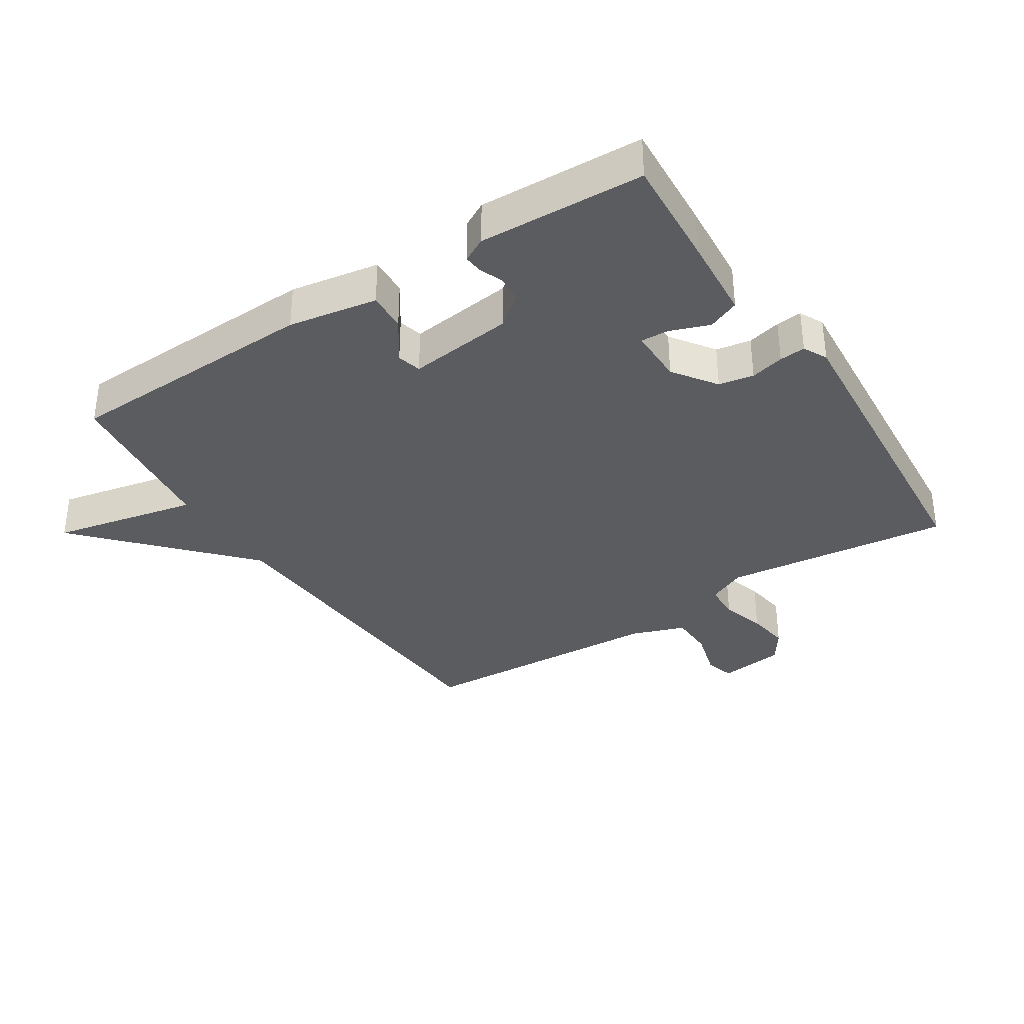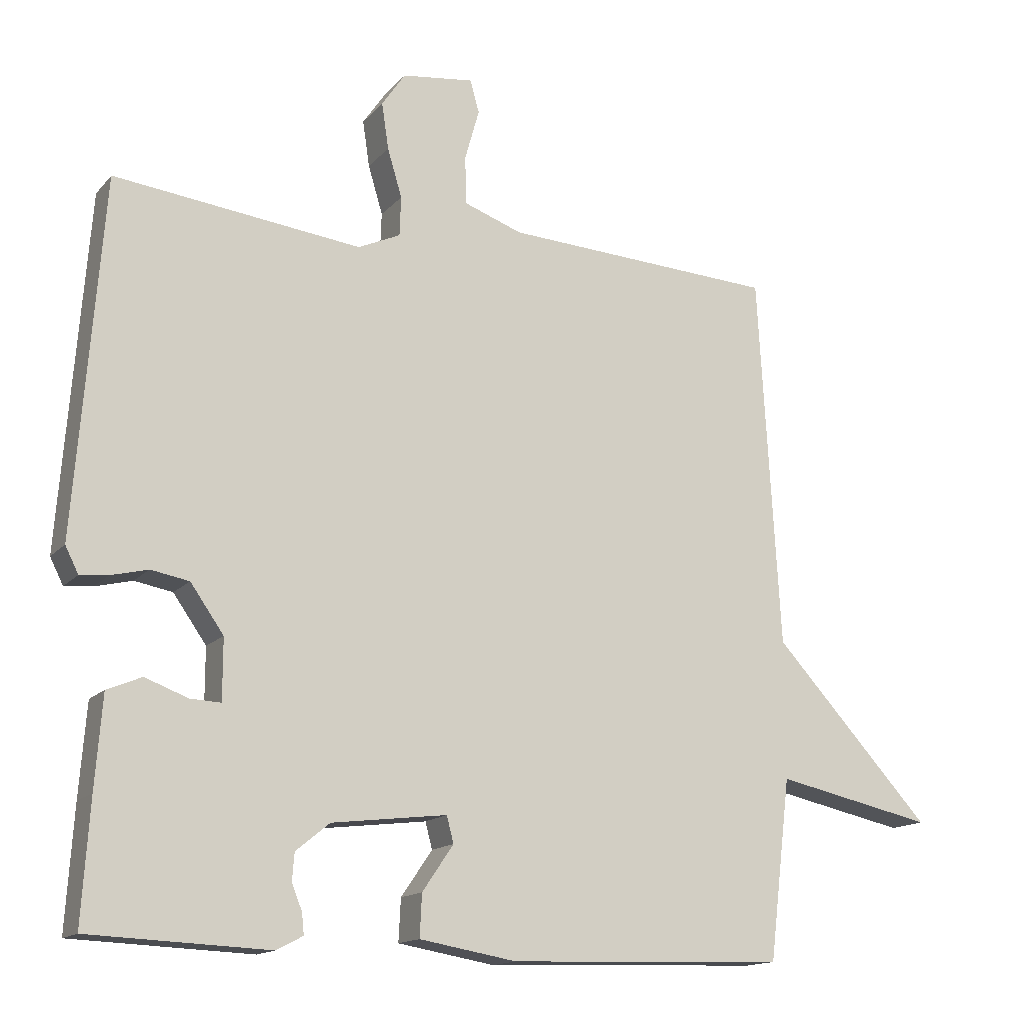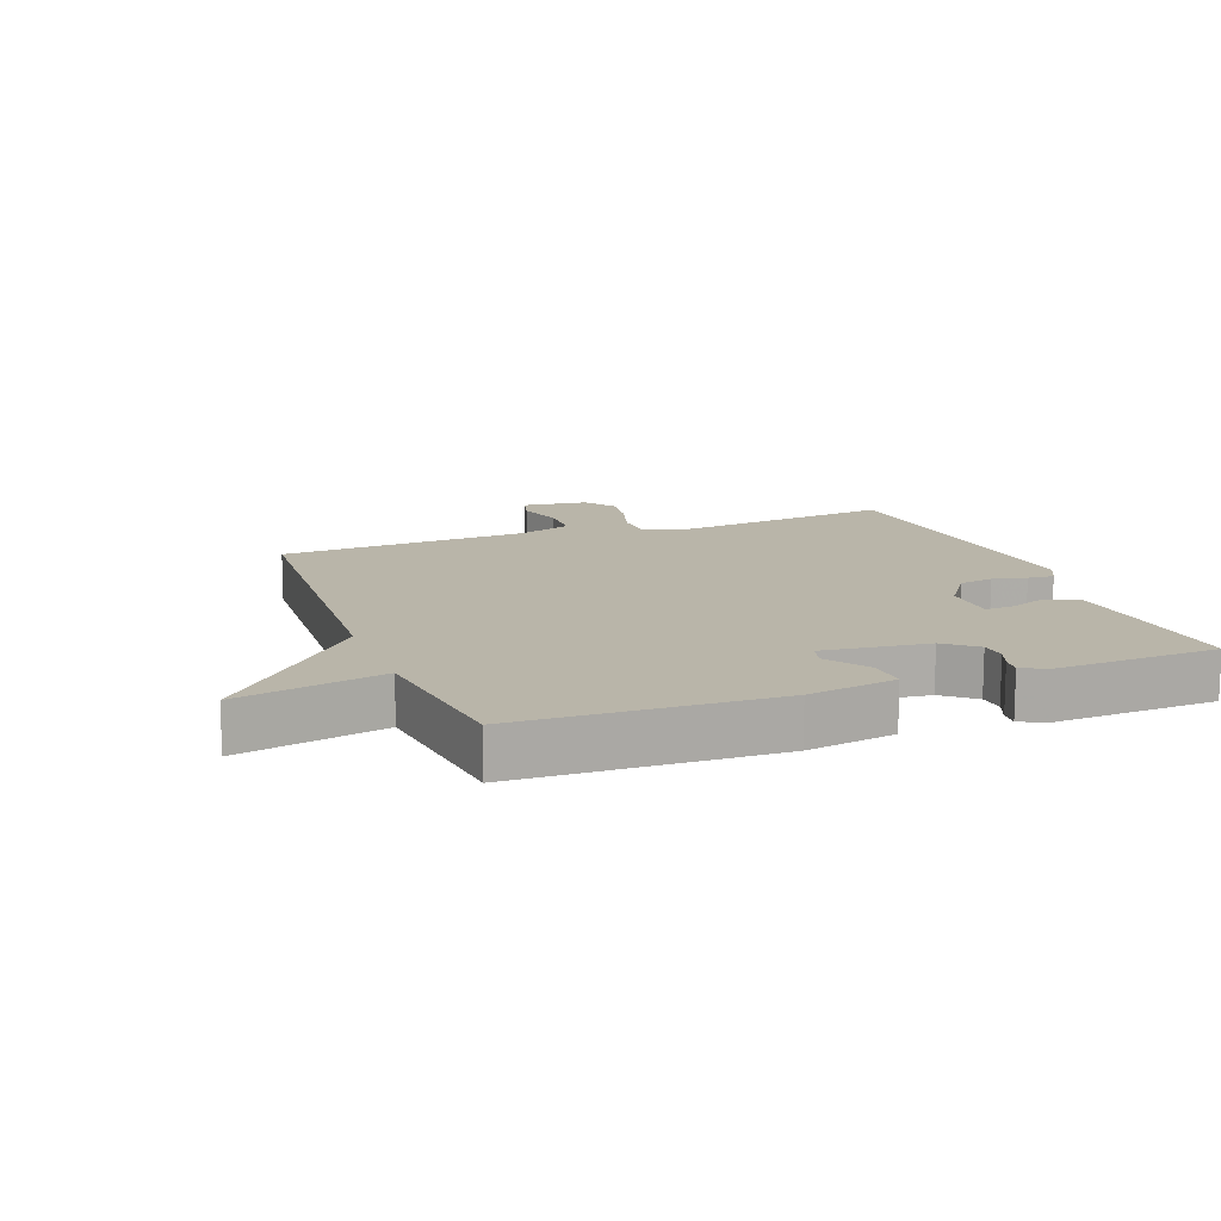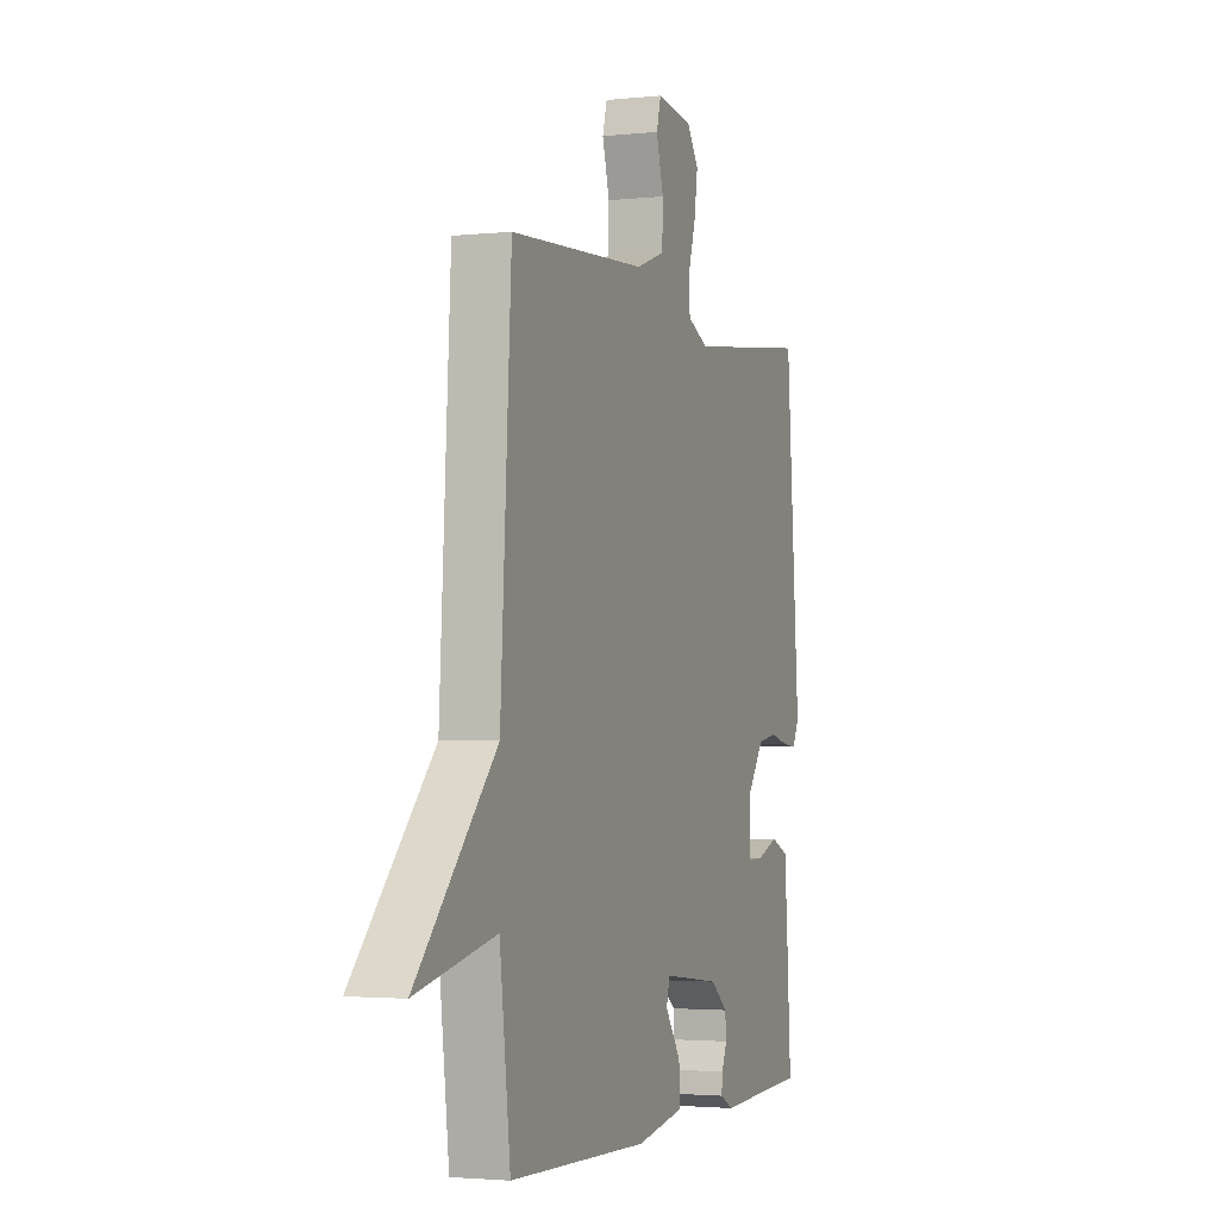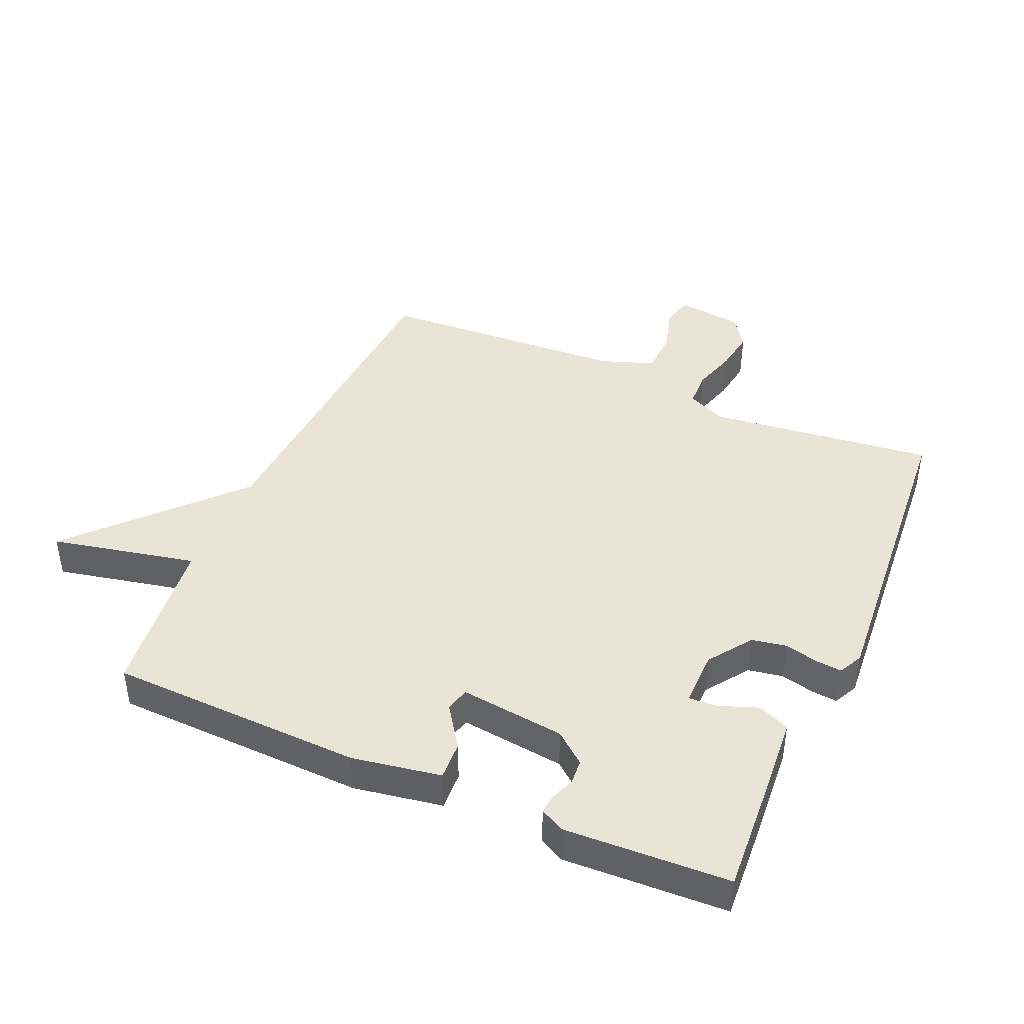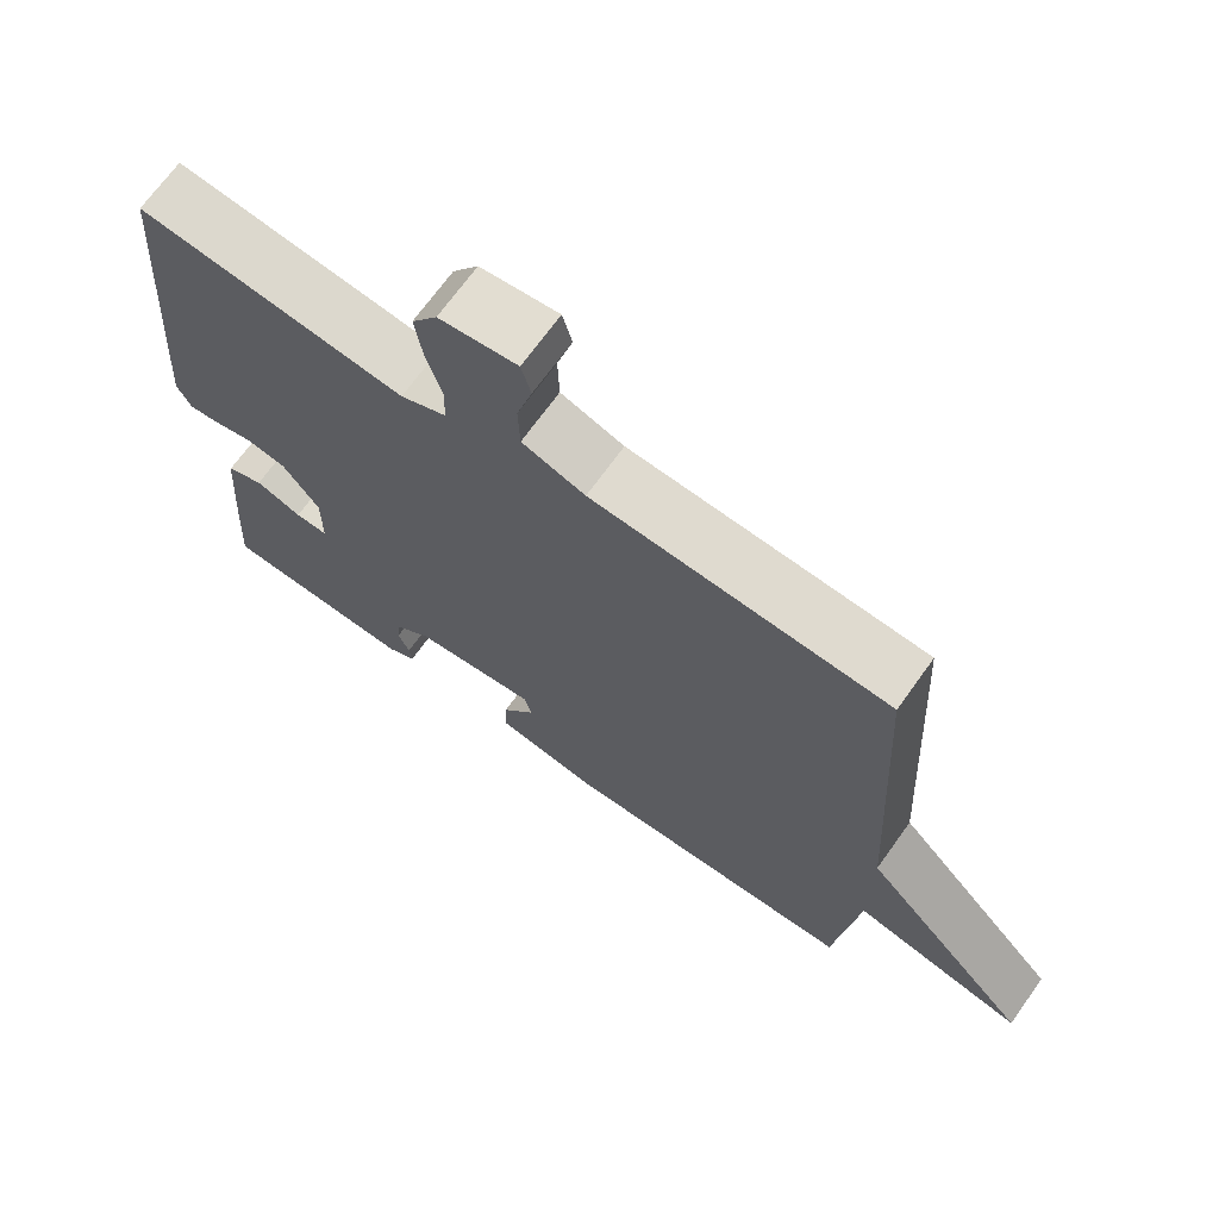
<metadata>
{"format":"obj","ext":"obj","renderer":"f3d","projection":"perspective","resolution":1024,"background":"white","views":[{"elev":-35.1,"azim":-147.2,"up":"+Y"},{"elev":-14.8,"azim":-25.9,"up":"+Z"},{"elev":13.4,"azim":159.3,"up":"+Y"},{"elev":-2.5,"azim":110.5,"up":"+Z"},{"elev":42.6,"azim":-156.4,"up":"+Y"},{"elev":69.4,"azim":35.6,"up":"+Z"}]}
</metadata>
<code>
v -0.5 0.07 0.5
v -0.143 0.07 0.458
v -0.082 0.07 0.486
v -0.08 0.07 0.543
v -0.101 0.07 0.613
v -0.111 0.07 0.68
v -0.077 0.07 0.73
v 0.027 0.07 0.743
v 0.04 0.07 0.696
v 0.019 0.07 0.621
v 0.021 0.07 0.552
v 0.105 0.07 0.522
v 0.5 0.07 0.5
v 0.531 0.07 -0.04
v 0.76 0.07 -0.289
v 0.531 0.07 -0.24
v 0.5 0.07 -0.5
v 0.099 0.07 -0.513
v -0.041 0.07 -0.489
v -0.038 0.07 -0.428
v 0.007 0.07 -0.362
v -0.003 0.07 -0.324
v -0.169 0.07 -0.344
v -0.218 0.07 -0.384
v -0.221 0.07 -0.424
v -0.206 0.07 -0.461
v -0.203 0.07 -0.491
v -0.241 0.07 -0.511
v -0.5 0.07 -0.5
v -0.489 0.07 -0.326
v -0.479 0.07 -0.194
v -0.429 0.07 -0.173
v -0.367 0.07 -0.196
v -0.323 0.07 -0.198
v -0.323 0.07 -0.11
v -0.371 0.07 -0.042
v -0.426 0.07 -0.032
v -0.479 0.07 -0.045
v -0.52 0.07 -0.049
v -0.539 0.07 -0.011
v -0.5 0 0.5
v -0.143 0 0.458
v -0.082 0 0.486
v -0.08 0 0.543
v -0.101 0 0.613
v -0.111 0 0.68
v -0.077 0 0.73
v 0.027 0 0.743
v 0.04 0 0.696
v 0.019 0 0.621
v 0.021 0 0.552
v 0.105 0 0.522
v 0.5 0 0.5
v 0.531 0 -0.04
v 0.76 0 -0.289
v 0.531 0 -0.24
v 0.5 0 -0.5
v 0.099 0 -0.513
v -0.041 0 -0.489
v -0.038 0 -0.428
v 0.007 0 -0.362
v -0.003 0 -0.324
v -0.169 0 -0.344
v -0.218 0 -0.384
v -0.221 0 -0.424
v -0.206 0 -0.461
v -0.203 0 -0.491
v -0.241 0 -0.511
v -0.5 0 -0.5
v -0.489 0 -0.326
v -0.479 0 -0.194
v -0.429 0 -0.173
v -0.367 0 -0.196
v -0.323 0 -0.198
v -0.323 0 -0.11
v -0.371 0 -0.042
v -0.426 0 -0.032
v -0.479 0 -0.045
v -0.52 0 -0.049
v -0.539 0 -0.011
f 40 1 2
f 39 40 2
f 38 39 2
f 37 38 2
f 36 37 2 3
f 35 36 3
f 34 35 3
f 31 32 33
f 30 31 33
f 29 30 33
f 28 29 33
f 27 28 33
f 26 27 33
f 25 26 33
f 24 25 33 34
f 23 24 34 3
f 19 20 21
f 18 19 21
f 17 18 21
f 16 17 21
f 16 21 22
f 14 15 16
f 22 23 3
f 16 22 3
f 14 16 3
f 13 14 3
f 12 13 3
f 8 9 10
f 7 8 10
f 6 7 10
f 5 6 10
f 4 5 10
f 4 10 11
f 3 4 11 12
f 42 41 80
f 42 80 79
f 42 79 78
f 42 78 77
f 43 42 77 76
f 43 76 75
f 43 75 74
f 73 72 71
f 73 71 70
f 73 70 69
f 73 69 68
f 73 68 67
f 73 67 66
f 73 66 65
f 74 73 65 64
f 43 74 64 63
f 61 60 59
f 61 59 58
f 61 58 57
f 61 57 56
f 62 61 56
f 56 55 54
f 43 63 62
f 43 62 56
f 43 56 54
f 43 54 53
f 43 53 52
f 50 49 48
f 50 48 47
f 50 47 46
f 50 46 45
f 50 45 44
f 51 50 44
f 52 51 44 43
f 1 41 42 2
f 2 42 43 3
f 3 43 44 4
f 4 44 45 5
f 5 45 46 6
f 6 46 47 7
f 7 47 48 8
f 8 48 49 9
f 9 49 50 10
f 10 50 51 11
f 11 51 52 12
f 12 52 53 13
f 13 53 54 14
f 14 54 55 15
f 15 55 56 16
f 16 56 57 17
f 17 57 58 18
f 18 58 59 19
f 19 59 60 20
f 20 60 61 21
f 21 61 62 22
f 22 62 63 23
f 23 63 64 24
f 24 64 65 25
f 25 65 66 26
f 26 66 67 27
f 27 67 68 28
f 28 68 69 29
f 29 69 70 30
f 30 70 71 31
f 31 71 72 32
f 32 72 73 33
f 33 73 74 34
f 34 74 75 35
f 35 75 76 36
f 36 76 77 37
f 37 77 78 38
f 38 78 79 39
f 39 79 80 40
f 40 80 41 1

</code>
